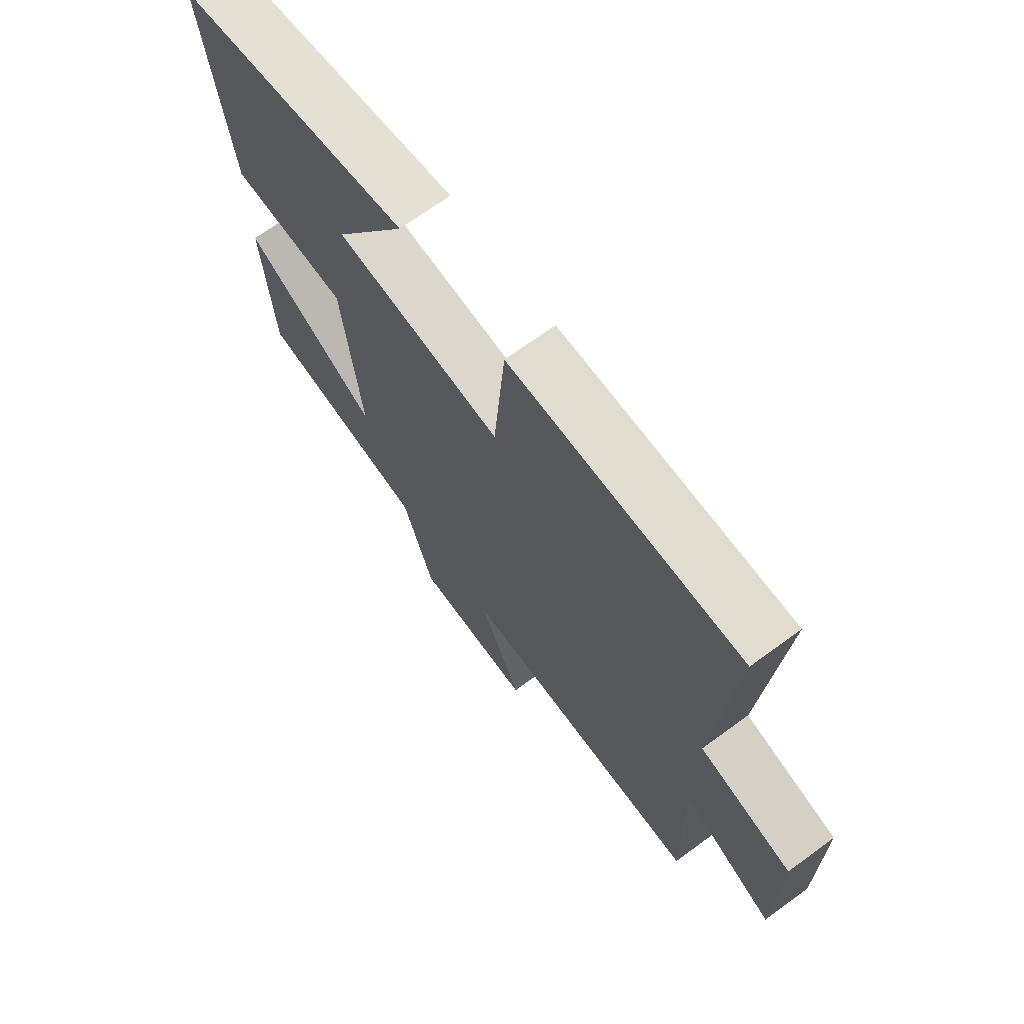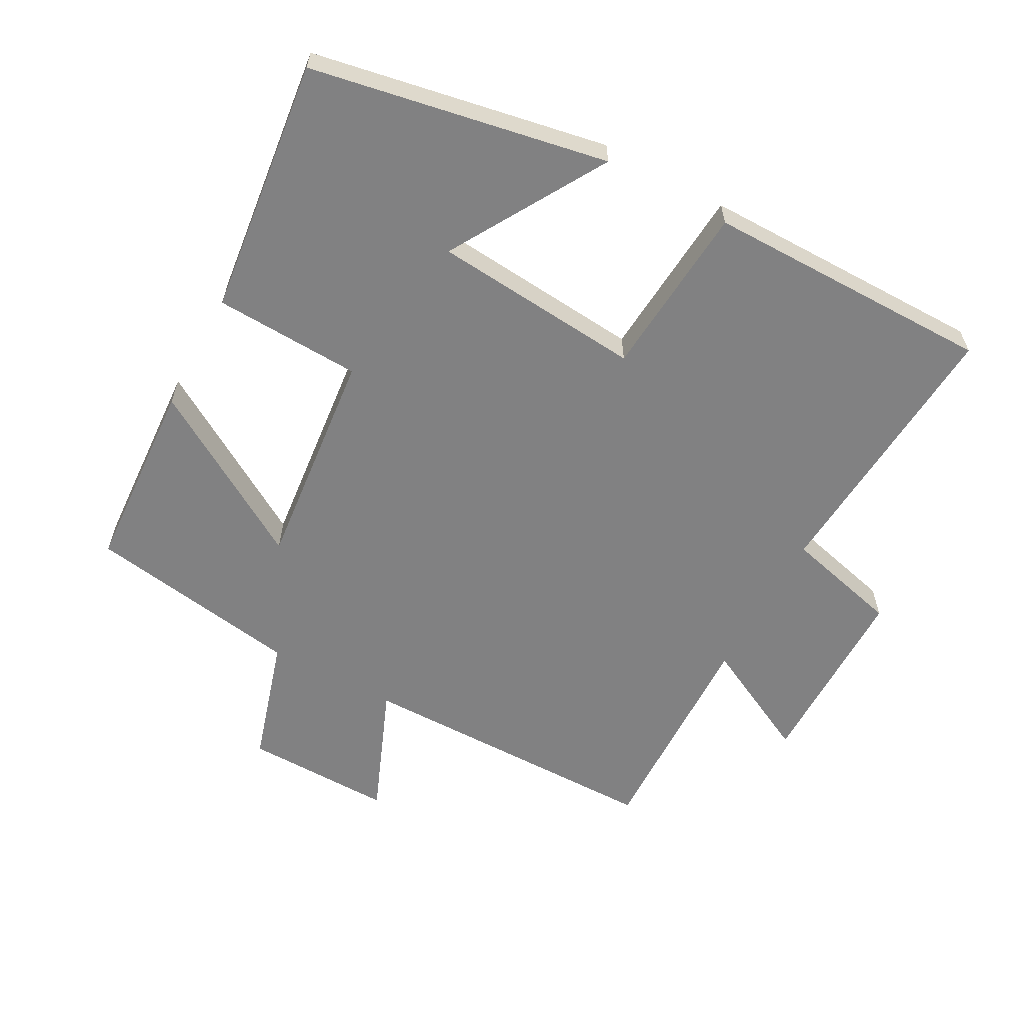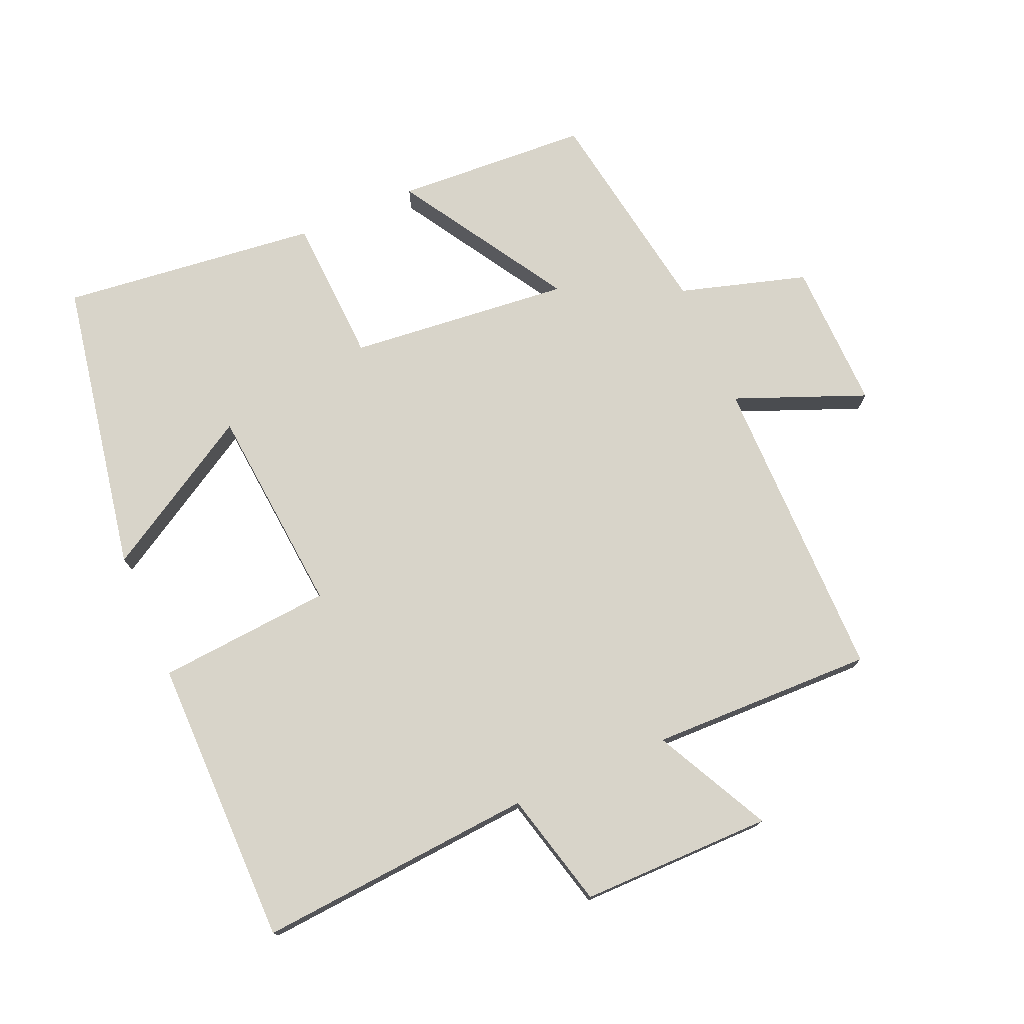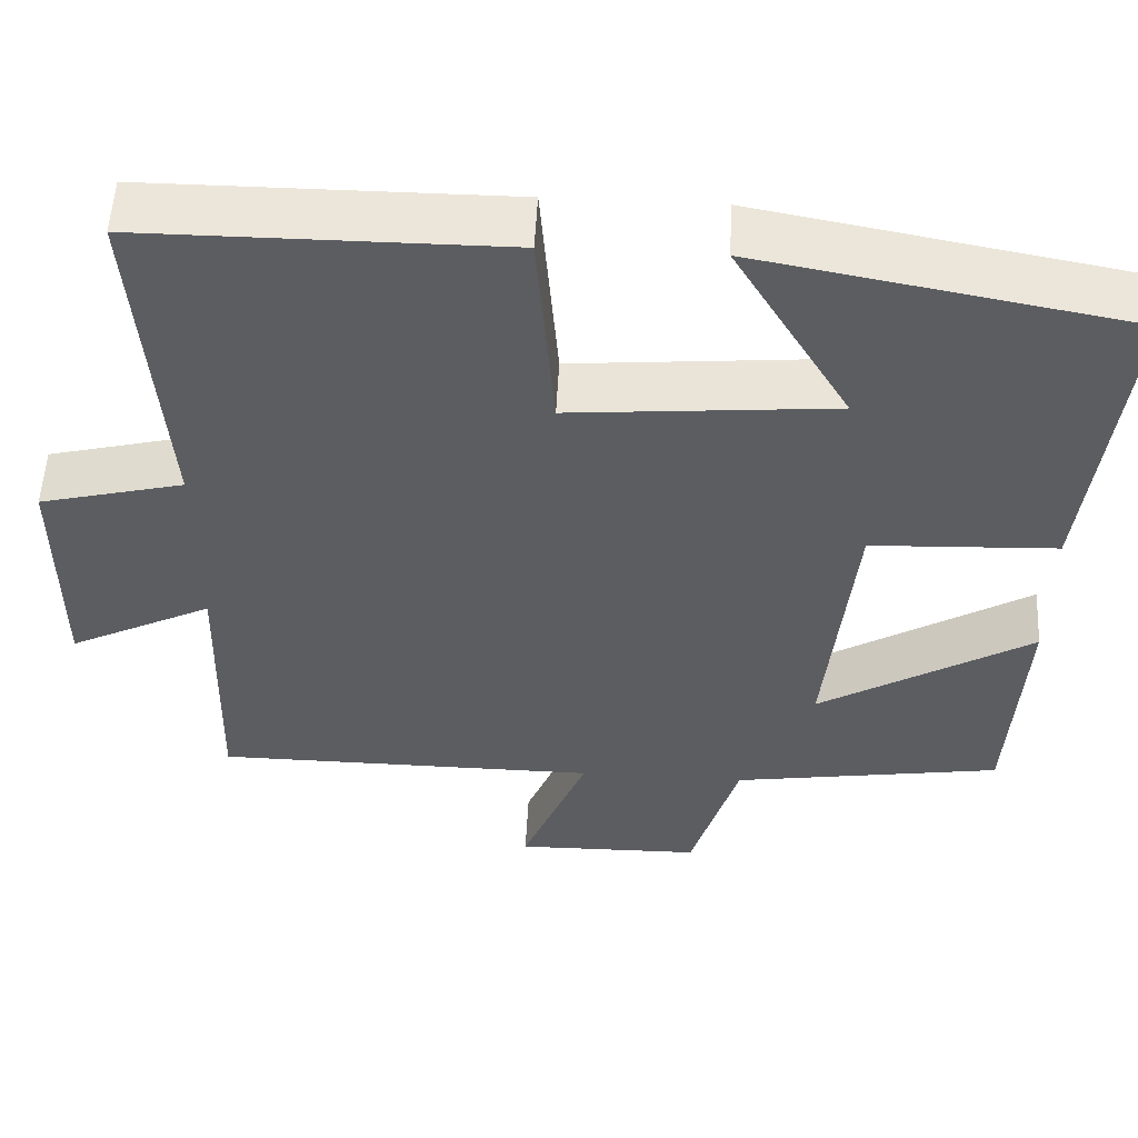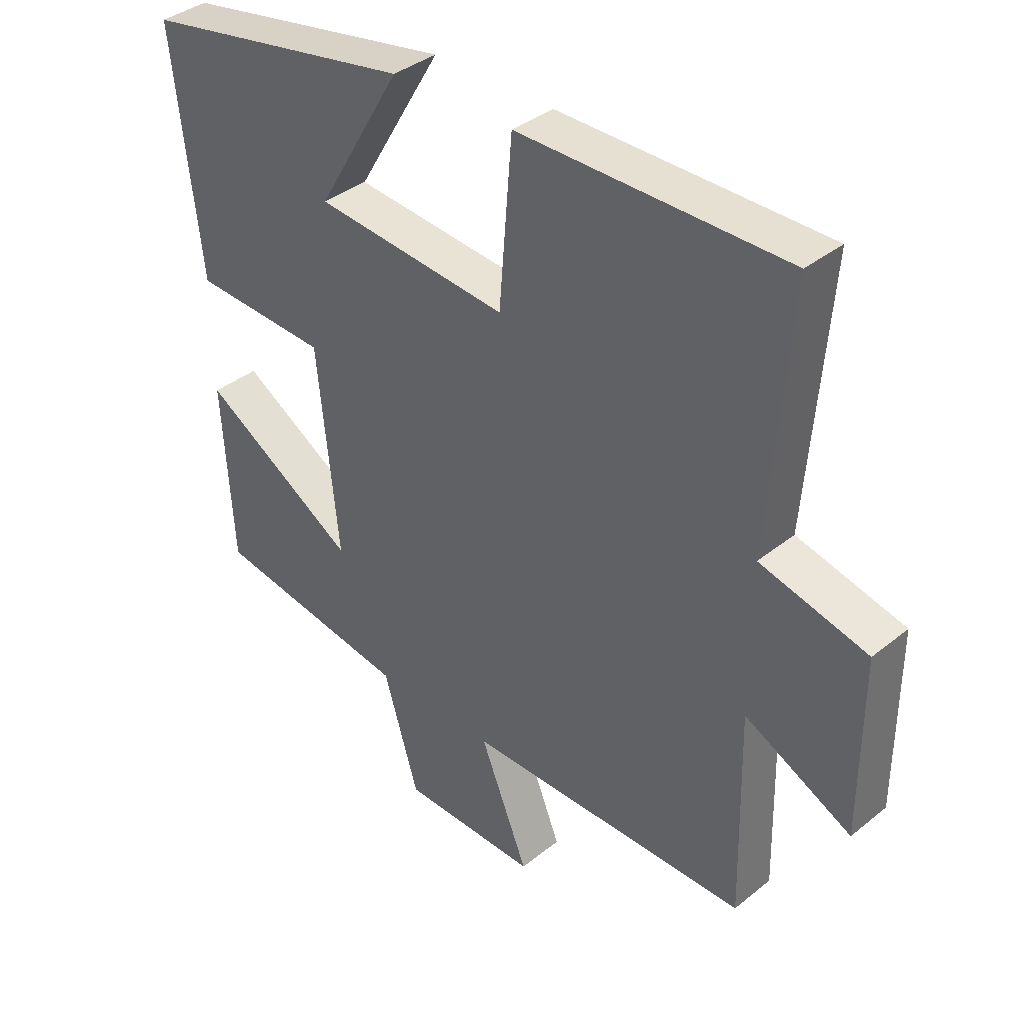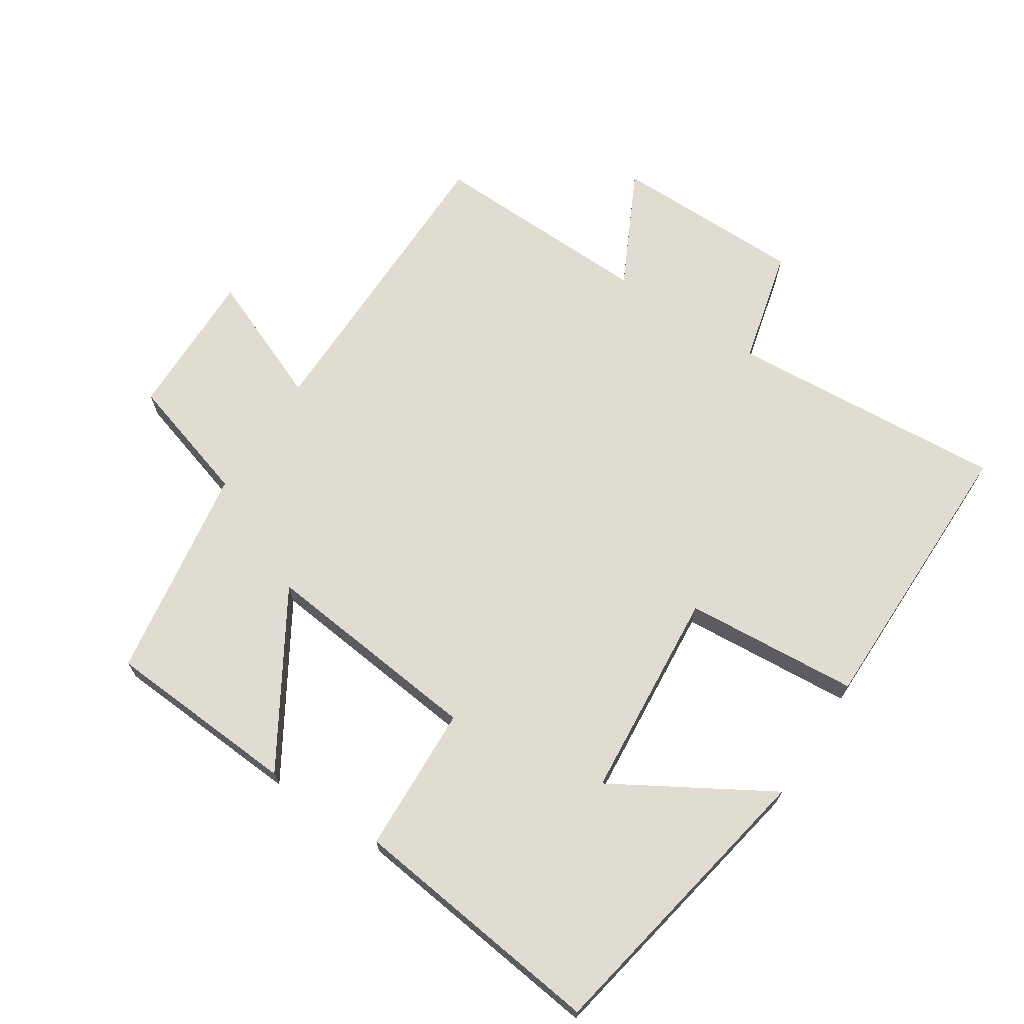
<metadata>
{"format":"obj","ext":"obj","renderer":"f3d","projection":"perspective","resolution":1024,"background":"white","views":[{"elev":69.3,"azim":53.8,"up":"+Z"},{"elev":-60.4,"azim":-28.4,"up":"+Y"},{"elev":75.2,"azim":66.5,"up":"+Y"},{"elev":54.0,"azim":-177.0,"up":"+Z"},{"elev":37.5,"azim":44.2,"up":"+Z"},{"elev":69.0,"azim":-56.6,"up":"+Y"}]}
</metadata>
<code>
v 0.532 0.07 0.499
v 0.5 0.07 0.082
v 0.674 0.07 0.038
v 0.674 0.07 -0.25
v 0.5 0.07 -0.162
v 0.508 0.07 -0.498
v 0.043 0.07 -0.5
v 0.122 0.07 -0.695
v -0.102 0.07 -0.691
v -0.159 0.07 -0.5
v -0.483 0.07 -0.448
v -0.5 0.07 -0.157
v -0.244 0.07 -0.313
v -0.278 0.07 0.021
v -0.5 0.07 0.031
v -0.545 0.07 0.418
v -0.1 0.07 0.5
v -0.239 0.07 0.266
v 0.077 0.07 0.238
v 0.098 0.07 0.5
v 0.532 0 0.499
v 0.5 0 0.082
v 0.674 0 0.038
v 0.674 0 -0.25
v 0.5 0 -0.162
v 0.508 0 -0.498
v 0.043 0 -0.5
v 0.122 0 -0.695
v -0.102 0 -0.691
v -0.159 0 -0.5
v -0.483 0 -0.448
v -0.5 0 -0.157
v -0.244 0 -0.313
v -0.278 0 0.021
v -0.5 0 0.031
v -0.545 0 0.418
v -0.1 0 0.5
v -0.239 0 0.266
v 0.077 0 0.238
v 0.098 0 0.5
f 19 20 1 2
f 18 19 2
f 15 16 17 18
f 14 15 18 2
f 13 14 2 3
f 10 11 12 13
f 10 13 3
f 7 8 9 10
f 5 6 7 10
f 5 10 3
f 3 4 5
f 22 21 40 39
f 22 39 38
f 38 37 36 35
f 22 38 35 34
f 23 22 34 33
f 33 32 31 30
f 23 33 30
f 30 29 28 27
f 30 27 26 25
f 23 30 25
f 25 24 23
f 1 21 22 2
f 2 22 23 3
f 3 23 24 4
f 4 24 25 5
f 5 25 26 6
f 6 26 27 7
f 7 27 28 8
f 8 28 29 9
f 9 29 30 10
f 10 30 31 11
f 11 31 32 12
f 12 32 33 13
f 13 33 34 14
f 14 34 35 15
f 15 35 36 16
f 16 36 37 17
f 17 37 38 18
f 18 38 39 19
f 19 39 40 20
f 20 40 21 1

</code>
